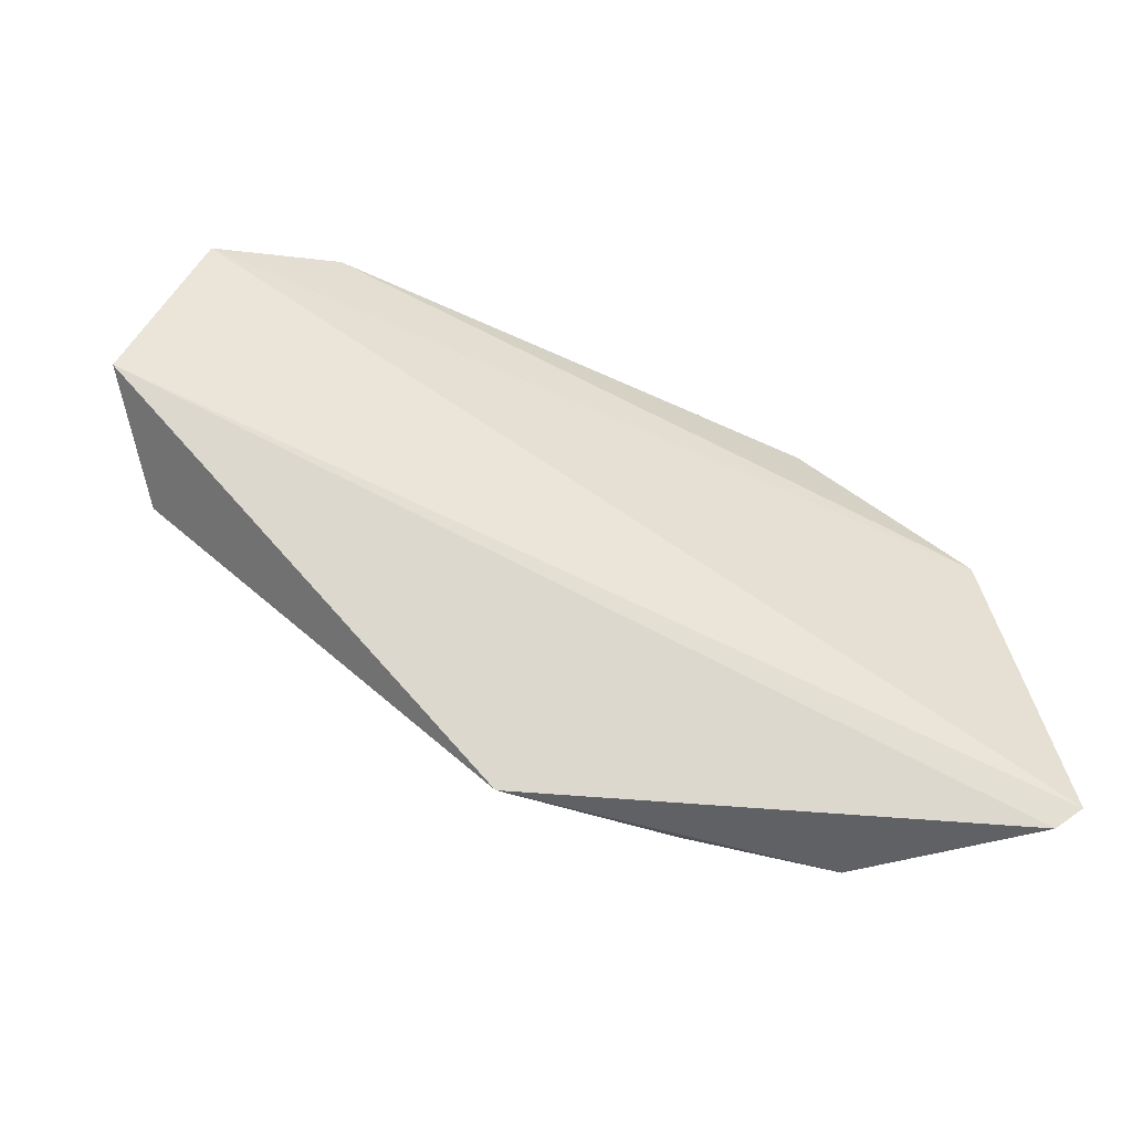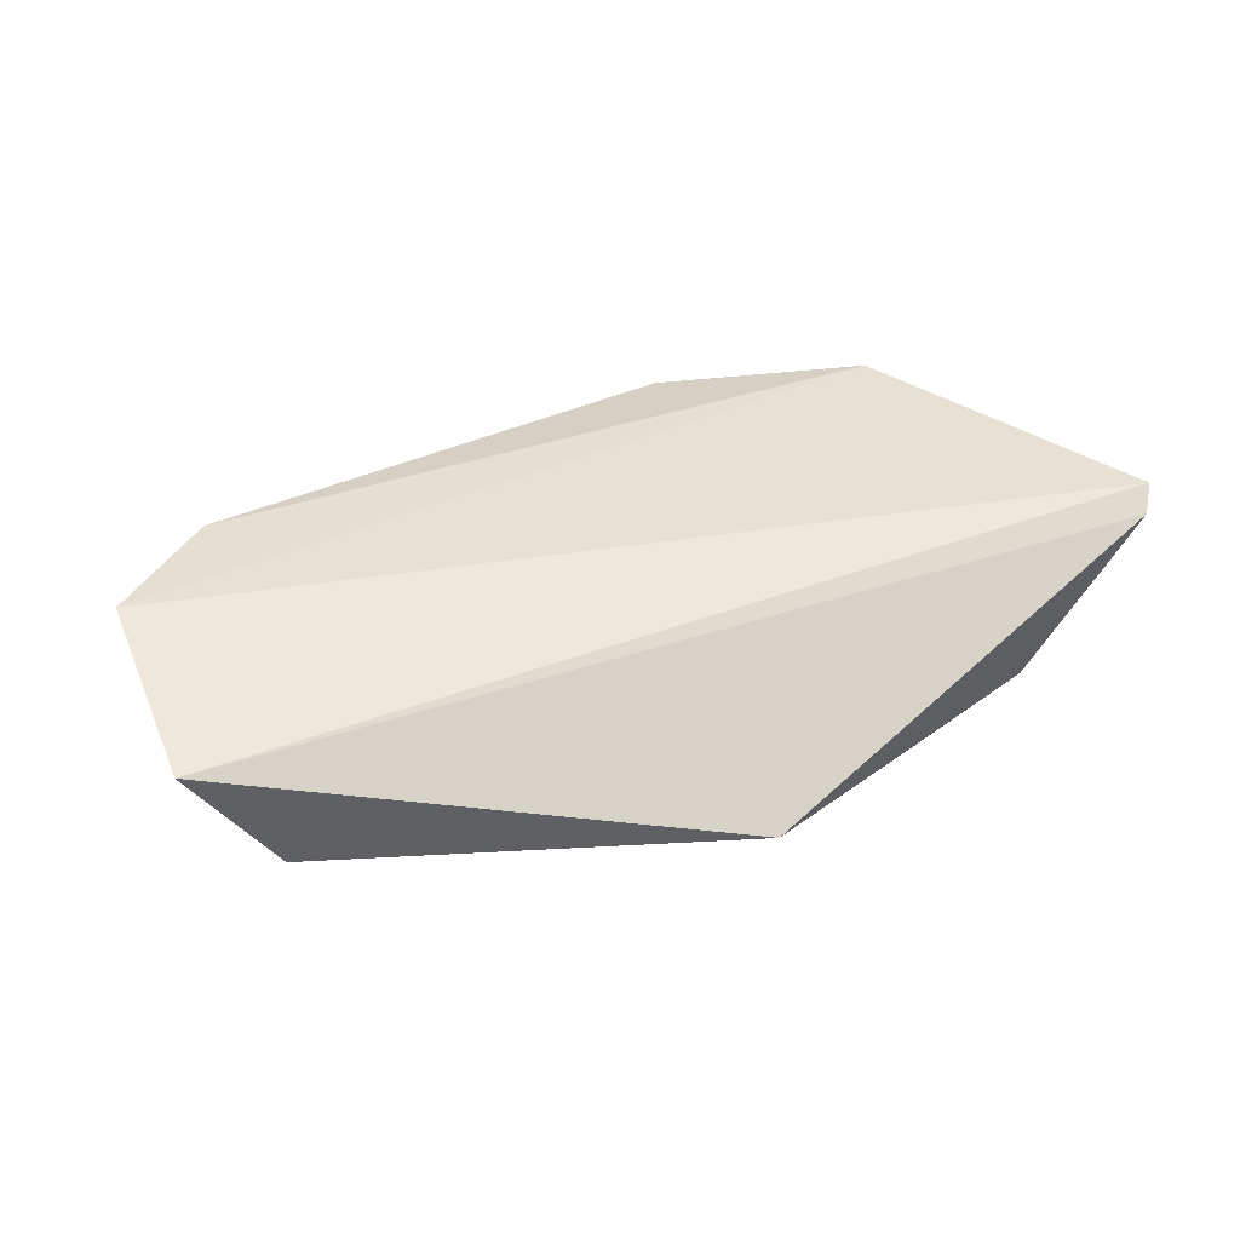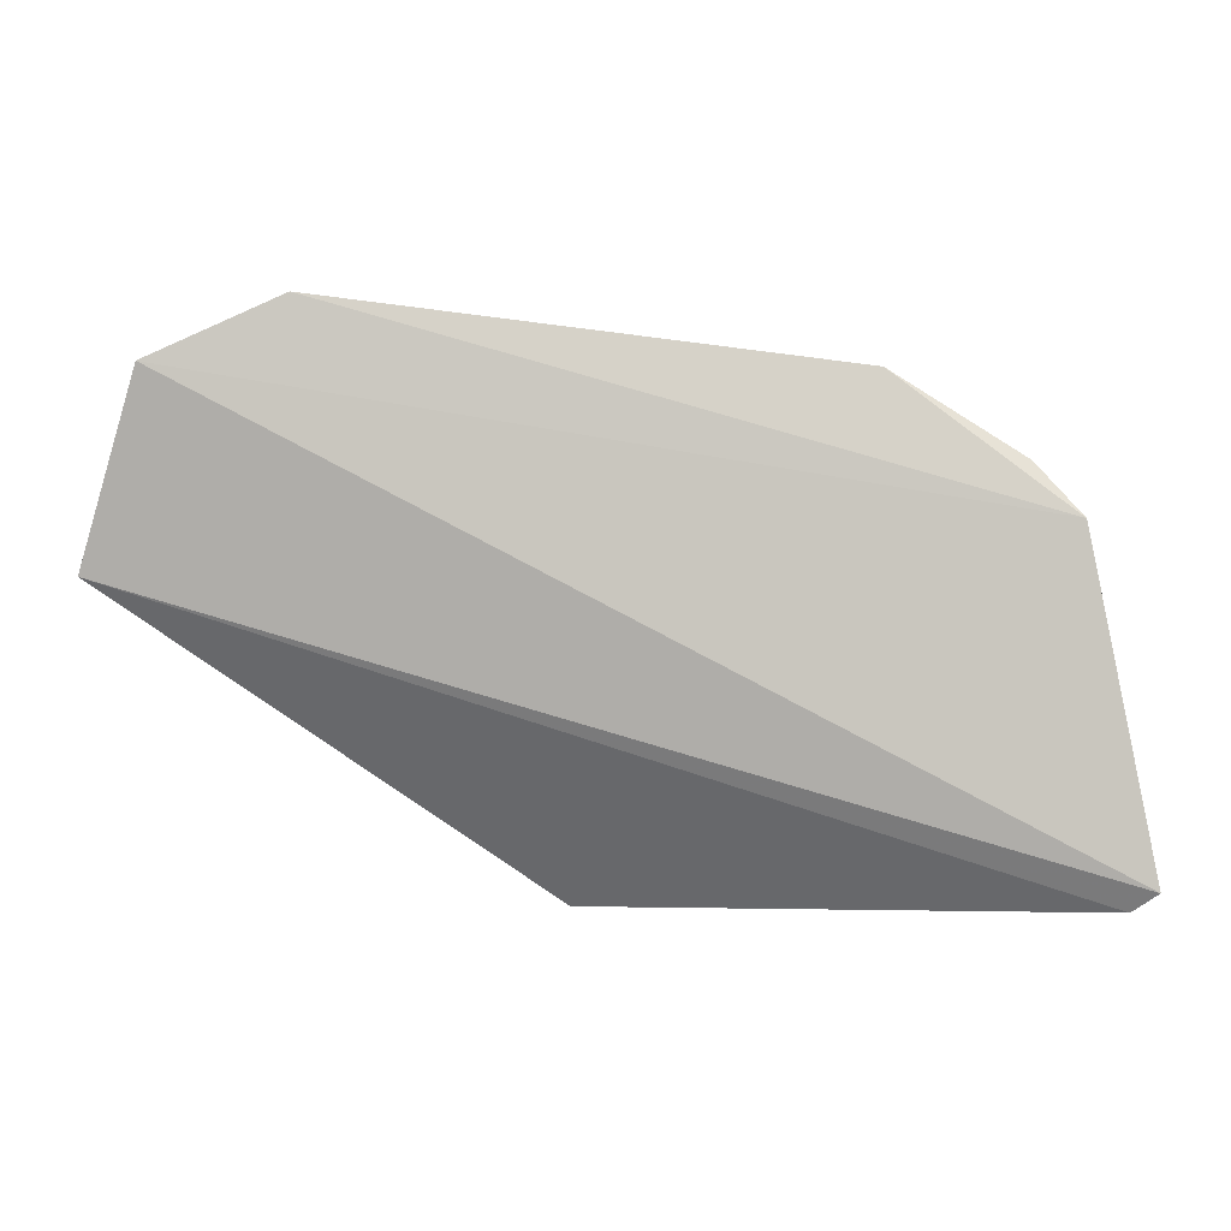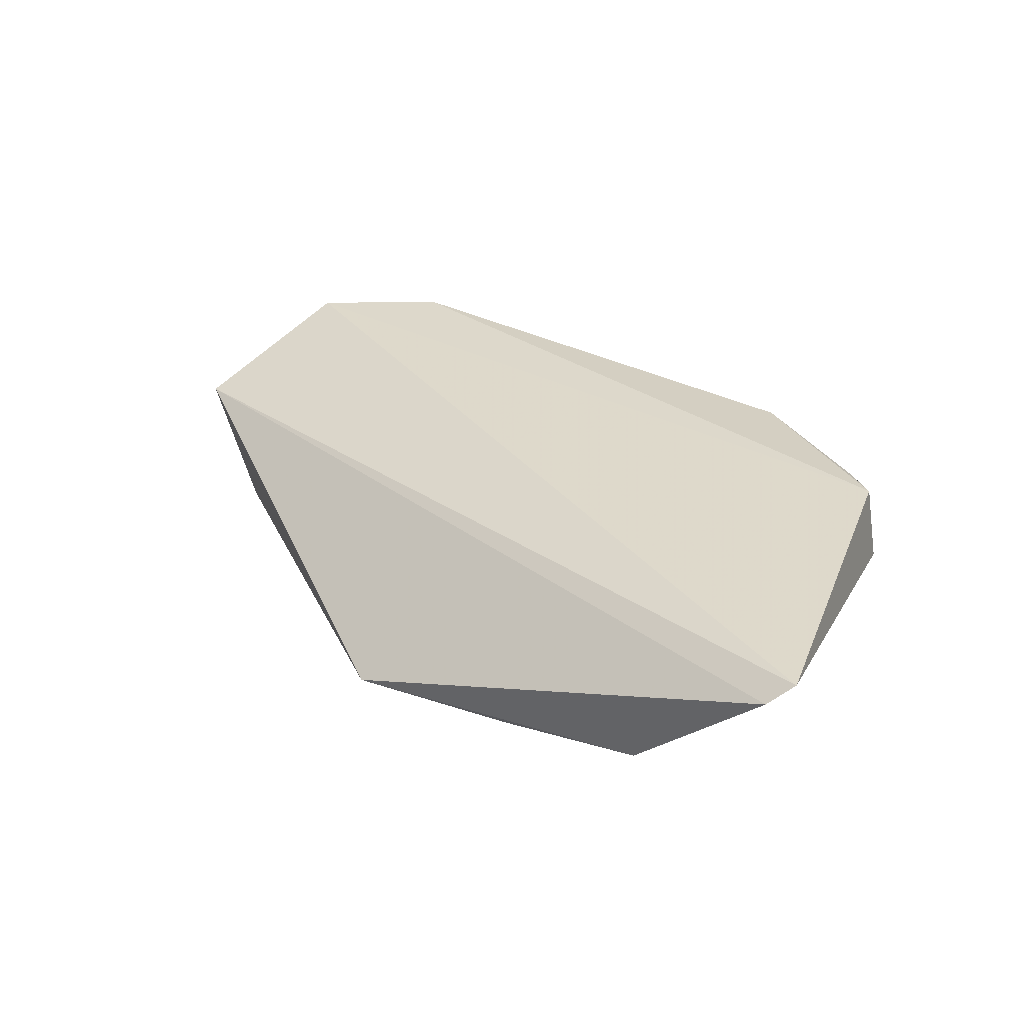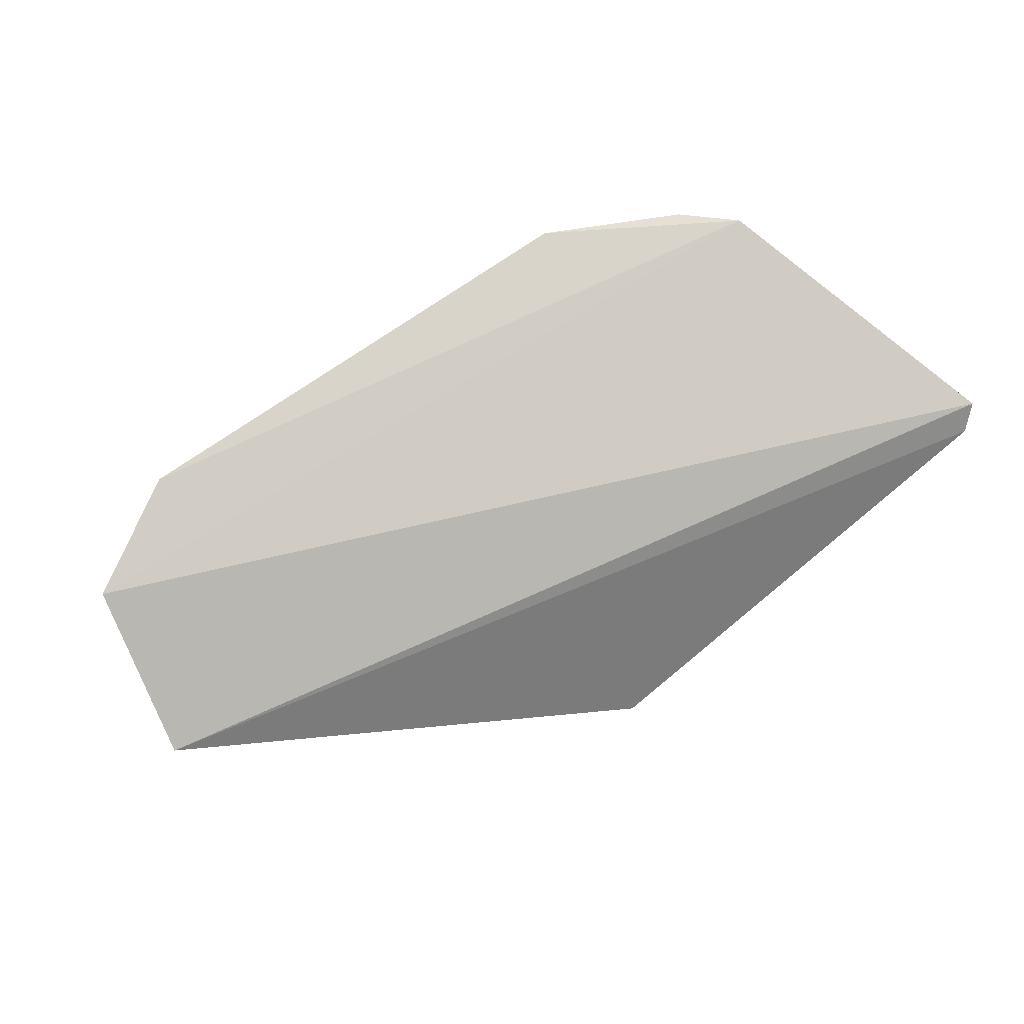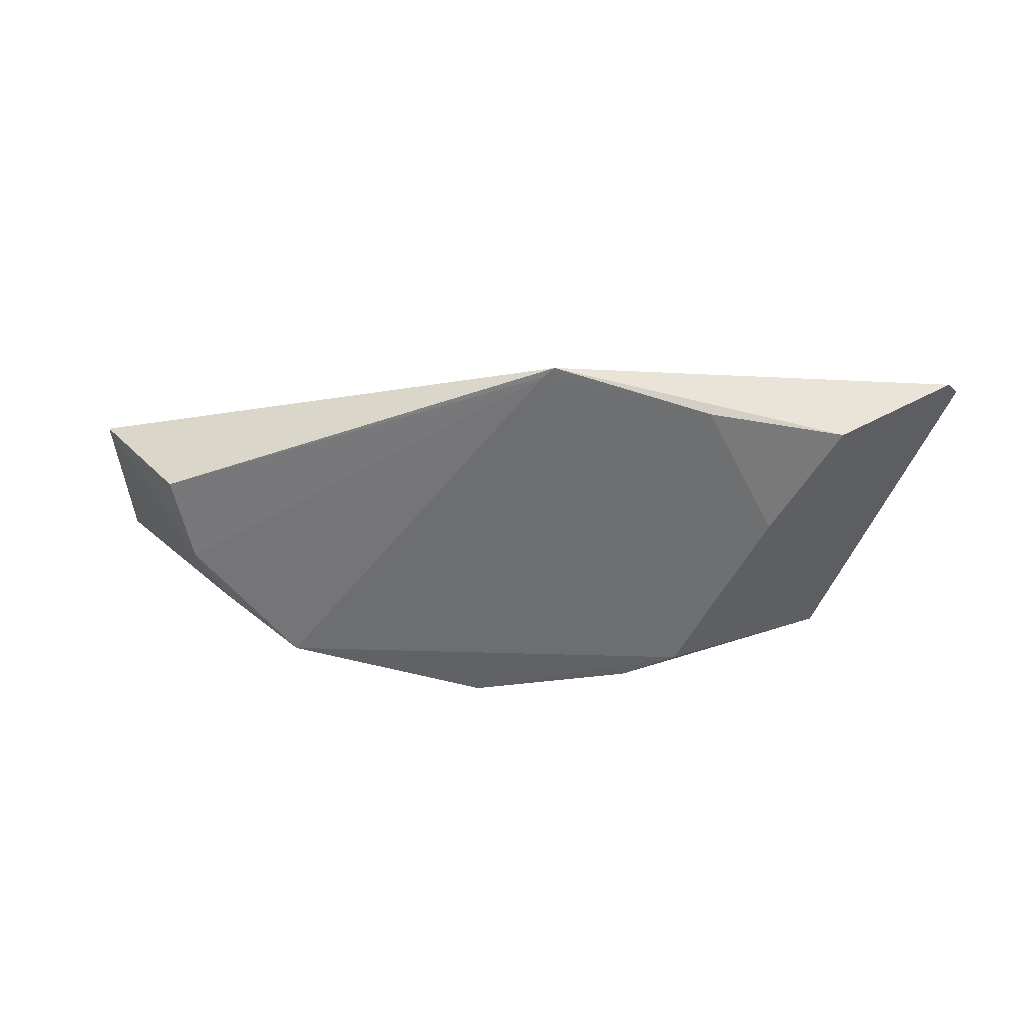
<metadata>
{"format":"obj","ext":"obj","renderer":"f3d","projection":"perspective","resolution":1024,"background":"white","views":[{"elev":-58.1,"azim":-23.5,"up":"+Y"},{"elev":33.0,"azim":-39.4,"up":"+Z"},{"elev":-5.0,"azim":-8.2,"up":"+Y"},{"elev":31.1,"azim":32.6,"up":"+Z"},{"elev":78.9,"azim":-39.3,"up":"+Z"},{"elev":-52.4,"azim":-16.0,"up":"+Z"}]}
</metadata>
<code>
v 0.03724 0.104 0.01422
v 0.04142 0.08447 0.01277
v 0.02655 0.1041 0.001566
v 0.0009363 0.1095 0.0004929
v -0.01171 0.1113 0.0124
v 0.01167 0.08357 0.001916
v 0.02667 0.1119 0.01328
v 0.03791 0.1043 0.009553
v 0.03151 0.08442 0.003603
v 0.01117 0.08438 0.001856
v -0.01465 0.1007 0.008526
v 0.01408 0.1103 0.001116
v -0.004085 0.1149 0.01298
v 0.03467 0.1071 0.01315
v 0.02907 0.0919 0.002263
v 0.04014 0.08341 0.01161
v 0.02229 0.08443 0.002287
v -0.009786 0.0989 0.001672
v 0.02361 0.1066 0.001581
v -0.007163 0.1038 0.001144
v 0.02661 0.1111 0.01171
v -0.004487 0.1067 0.0012
v -0.01009 0.1086 0.008192
f 5 2 1
f 8 1 2
f 9 8 2
f 10 4 3
f 11 2 5
f 12 3 4
f 13 5 1
f 13 1 7
f 13 7 12
f 13 12 4
f 13 4 5
f 14 8 7
f 14 7 1
f 14 1 8
f 15 3 8
f 15 8 9
f 16 9 2
f 16 6 9
f 16 11 6
f 16 2 11
f 17 10 3
f 17 6 10
f 17 3 15
f 17 15 9
f 17 9 6
f 18 10 6
f 18 6 11
f 19 8 3
f 19 3 12
f 20 4 10
f 20 10 18
f 20 18 11
f 21 19 12
f 21 12 7
f 21 7 8
f 21 8 19
f 22 5 4
f 22 4 20
f 23 20 11
f 23 11 5
f 23 22 20
f 23 5 22

</code>
